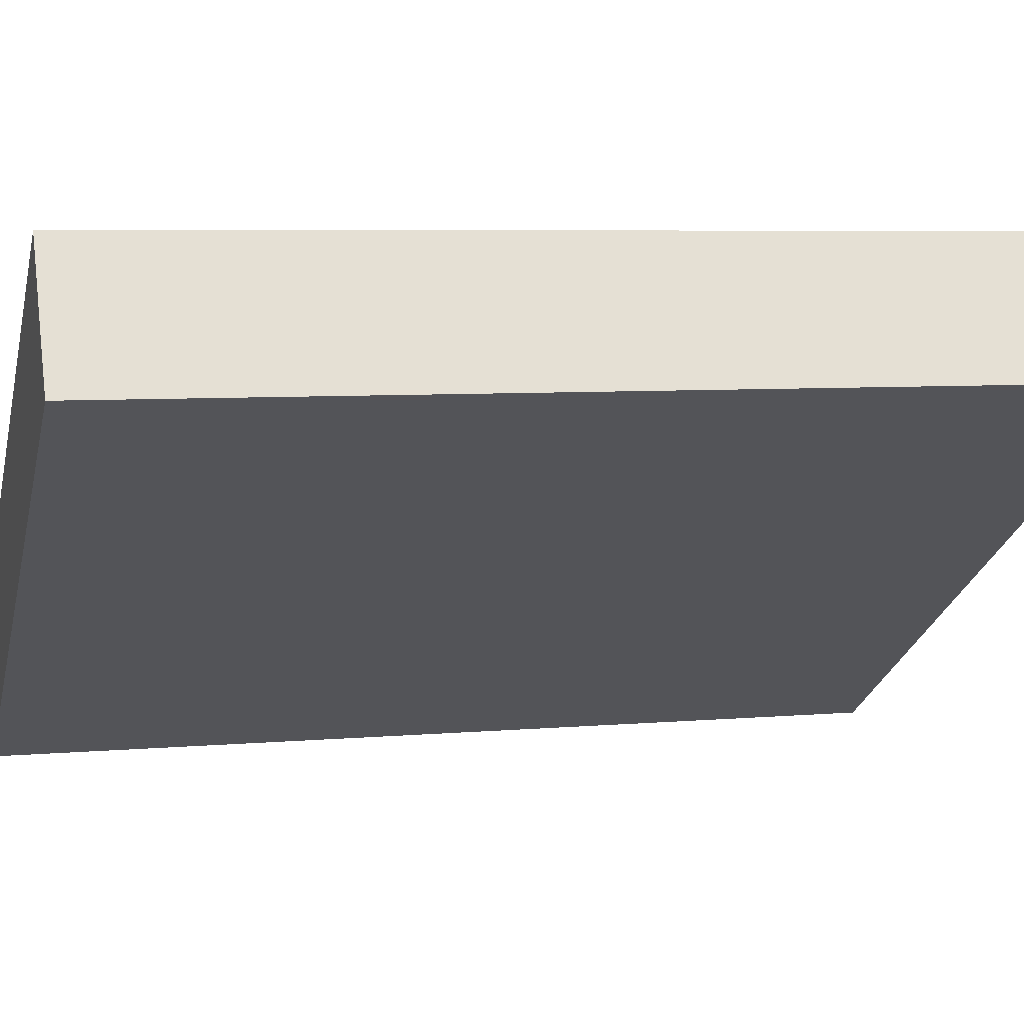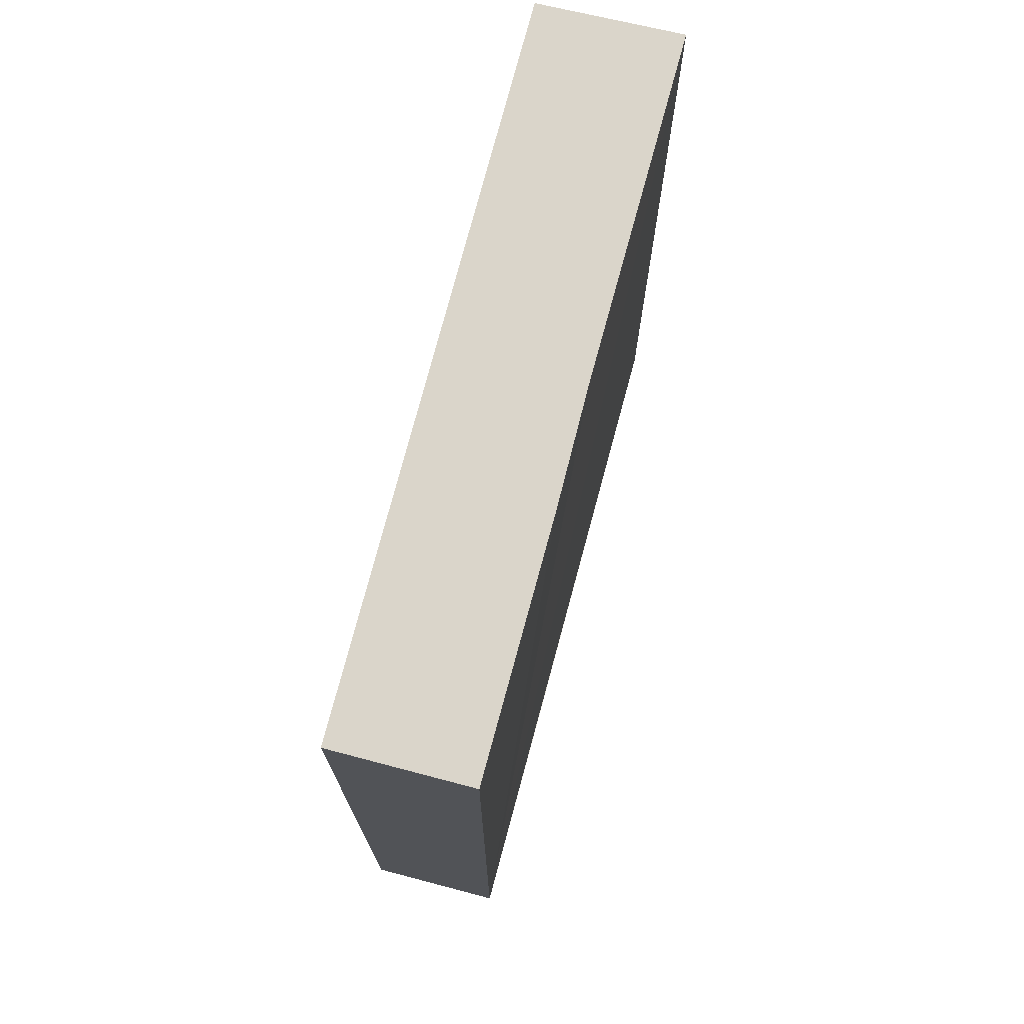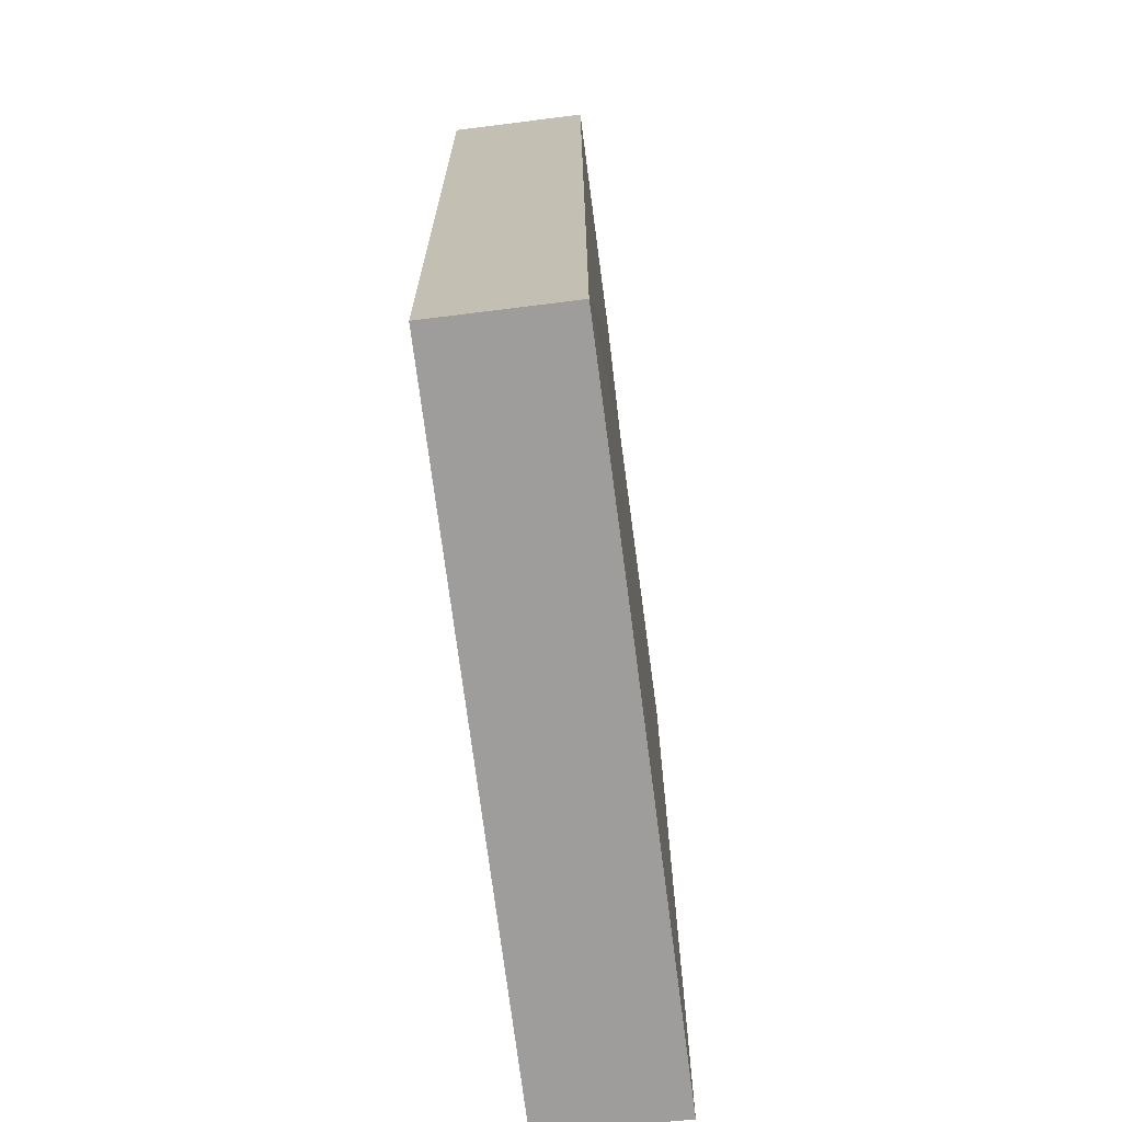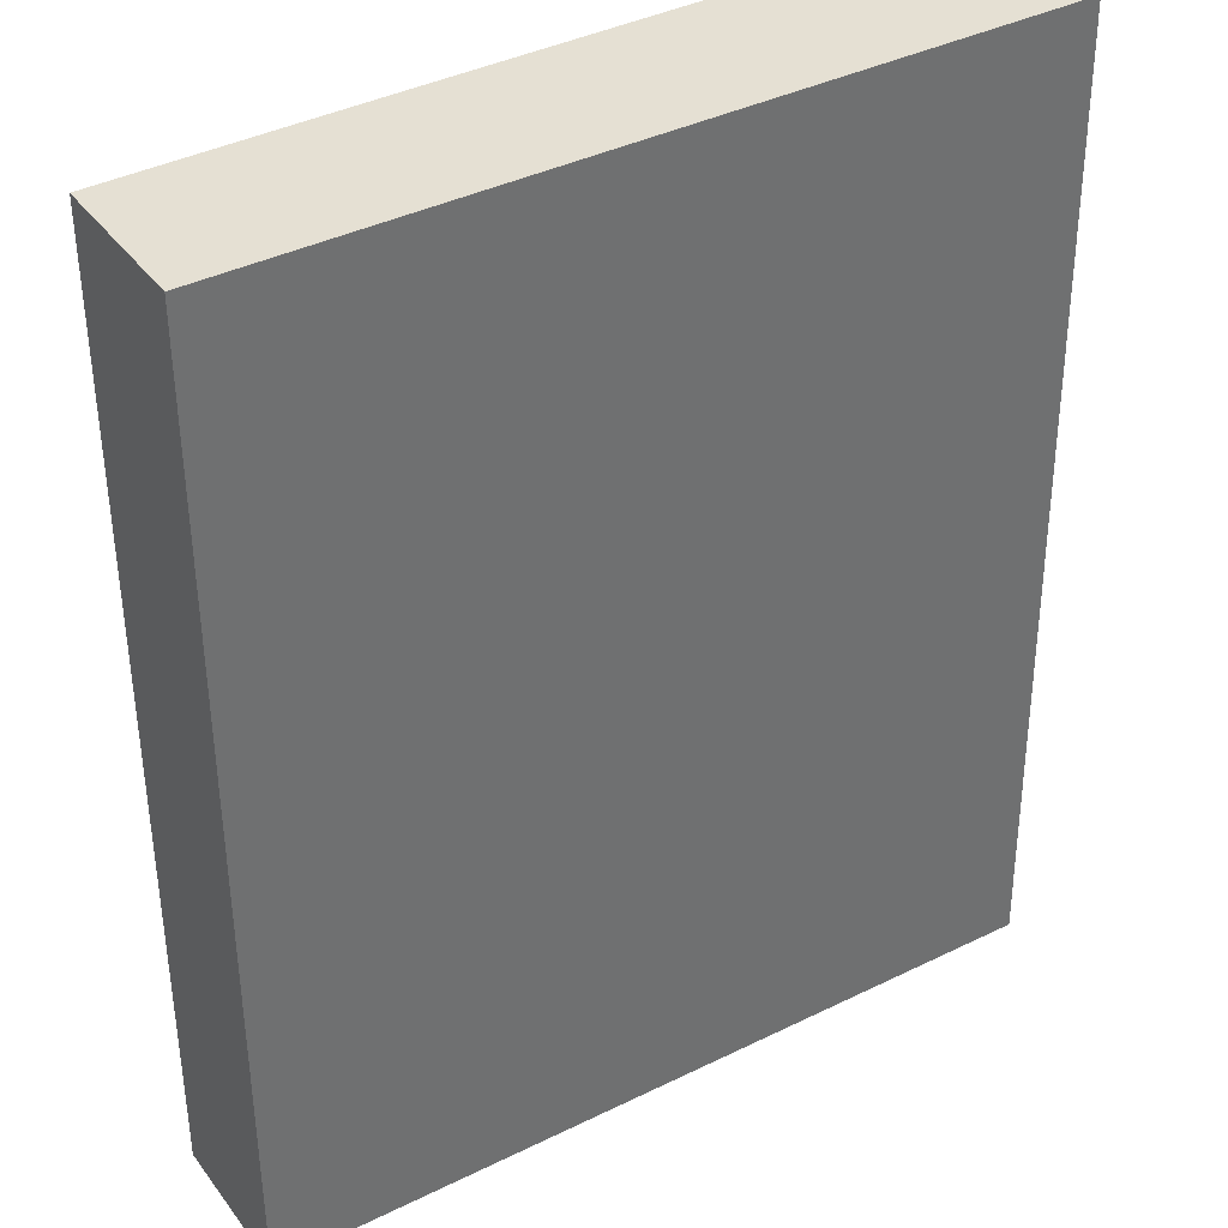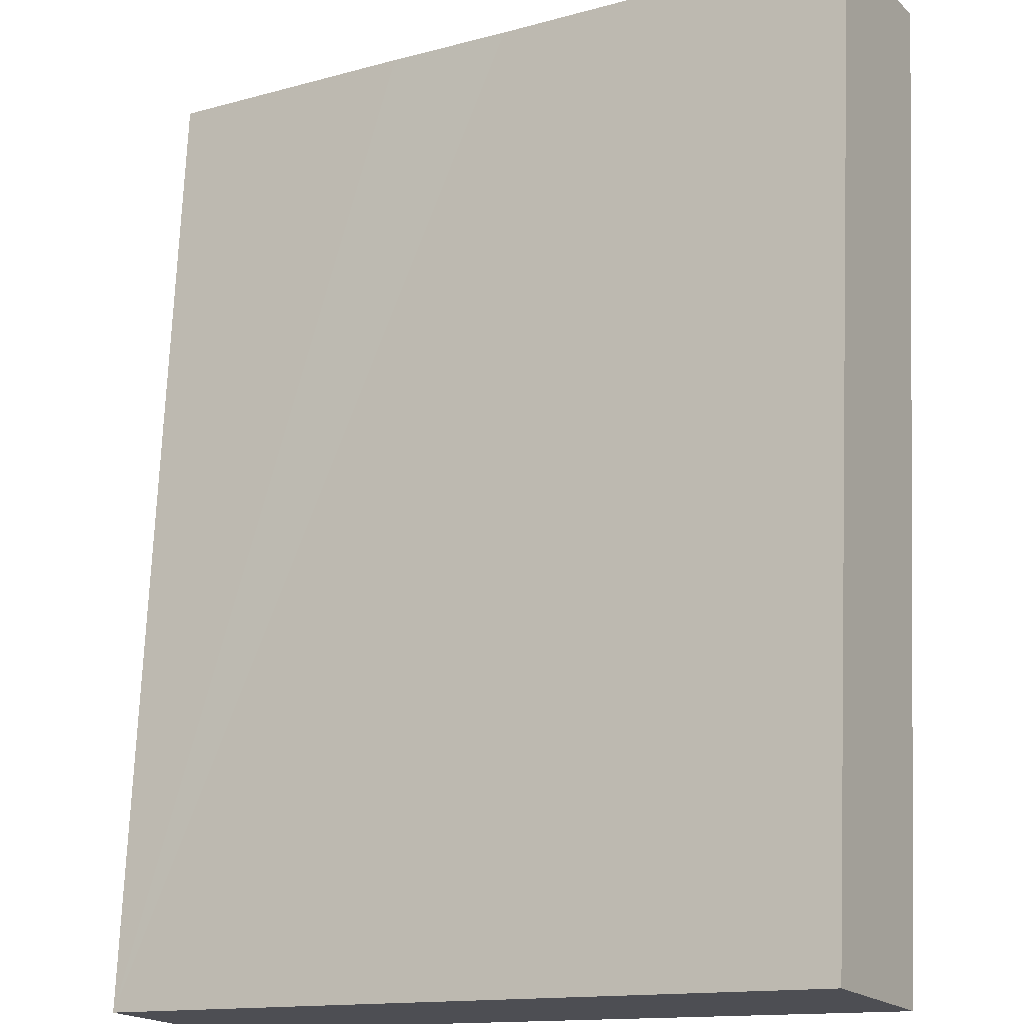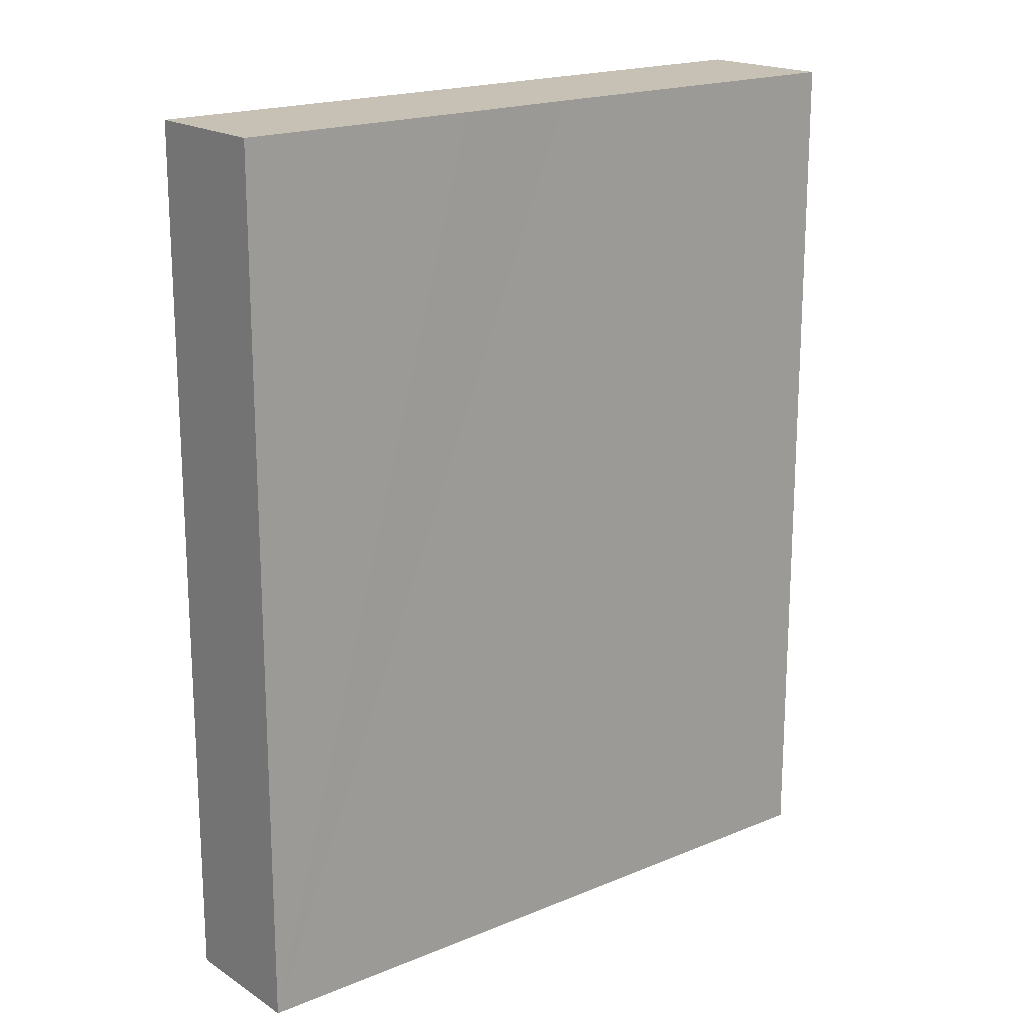
<metadata>
{"format":"obj","ext":"obj","renderer":"f3d","projection":"perspective","resolution":1024,"background":"white","views":[{"elev":6.0,"azim":74.7,"up":"+Z"},{"elev":74.3,"azim":-107.3,"up":"+Y"},{"elev":-70.7,"azim":-114.9,"up":"+Y"},{"elev":-51.9,"azim":0.3,"up":"+Z"},{"elev":72.8,"azim":2.4,"up":"+Z"},{"elev":18.6,"azim":-71.0,"up":"+Y"}]}
</metadata>
<code>
v  5.669 7.399 2.186
v  2.619 7.399 1.649
v  5.067 7.399 3.212
v  5.629 7.399 2.161
v  3.615 7.399 0.905
v  0.607 7.399 -0.971
v  1.753 7.399 1.116
v  0 7.399 4.531e-16
v  0.607 5.946e-17 -0.971
v  0 0 0
v  5.067 -1.967e-16 3.212
v  1.753 -6.834e-17 1.116
v  2.619 -1.01e-16 1.649
v  5.669 -1.339e-16 2.186
v  3.615 -5.542e-17 0.905
v  5.629 -1.323e-16 2.161
g defaultobject
f 1 2 3
f 2 1 4
f 2 4 5
f 2 5 6
f 2 6 7
f 7 6 8
f 9 8 6
f 8 9 10
f 10 7 8
f 7 10 2
f 2 10 3
f 3 10 11
f 11 10 12
f 11 12 13
f 11 1 3
f 1 11 14
f 14 4 1
f 4 14 5
f 5 14 6
f 6 14 9
f 9 14 15
f 15 14 16
f 13 14 11
f 14 13 16
f 16 13 15
f 15 13 9
f 9 13 12
f 9 12 10

</code>
